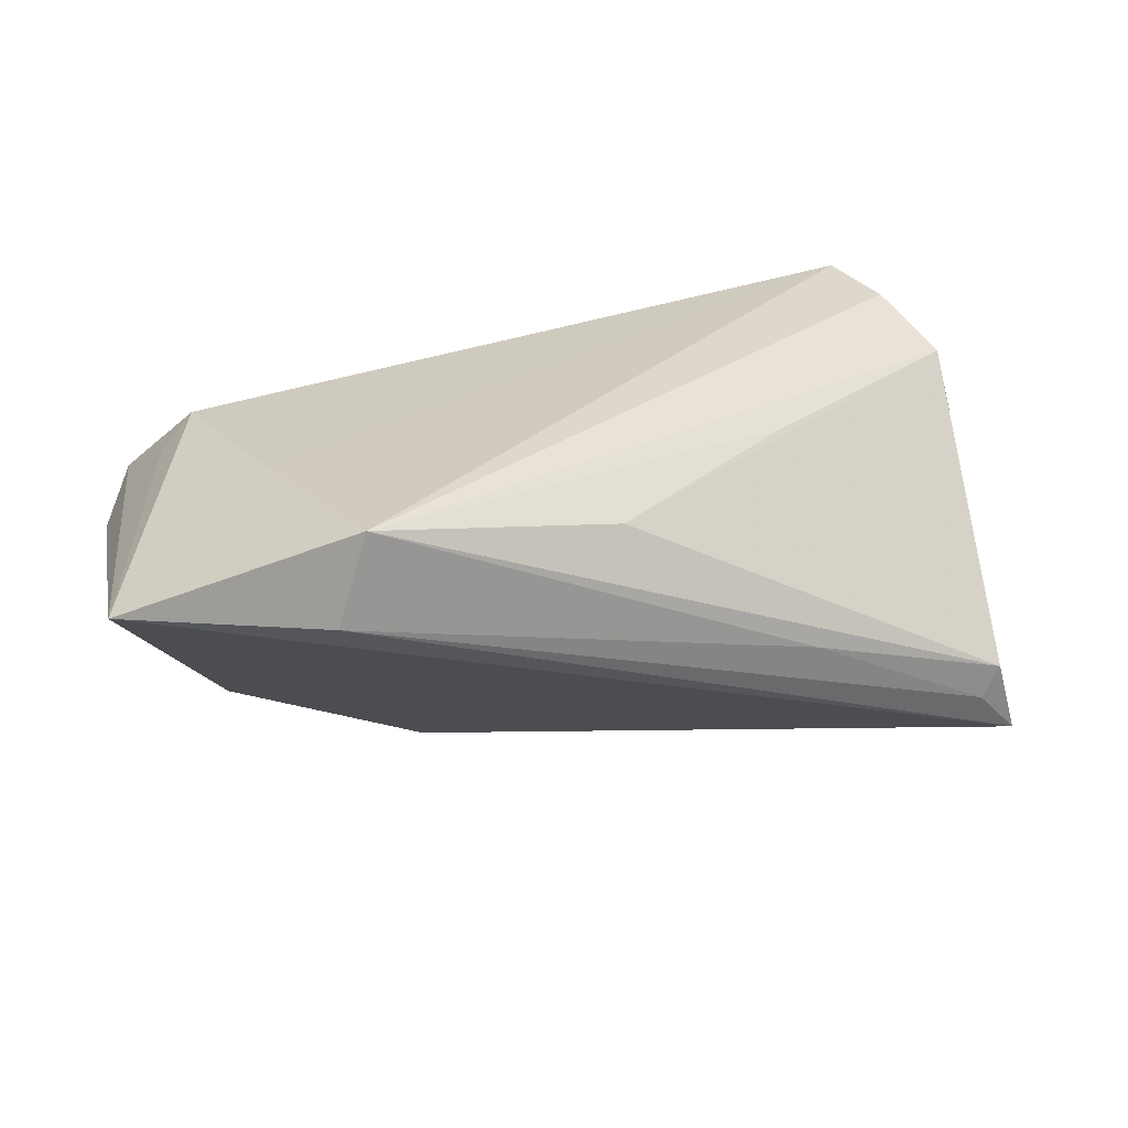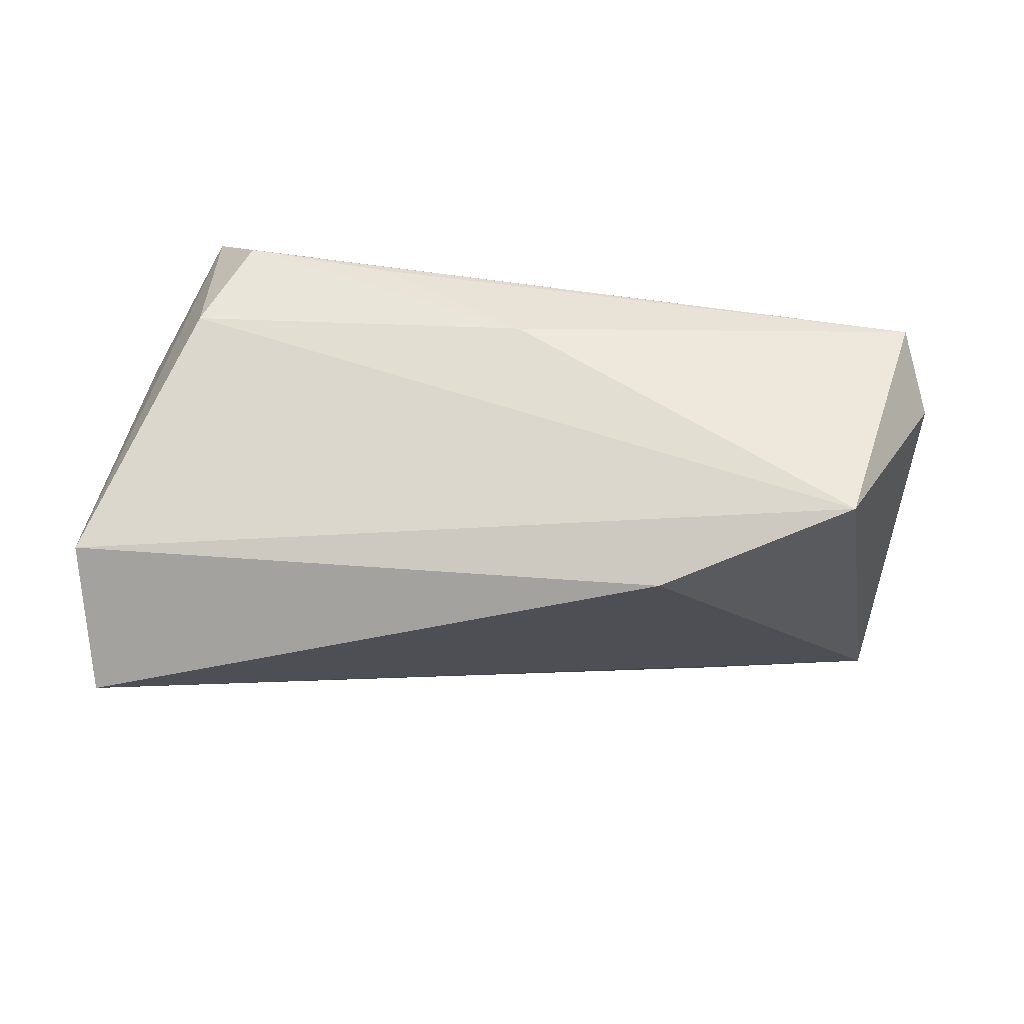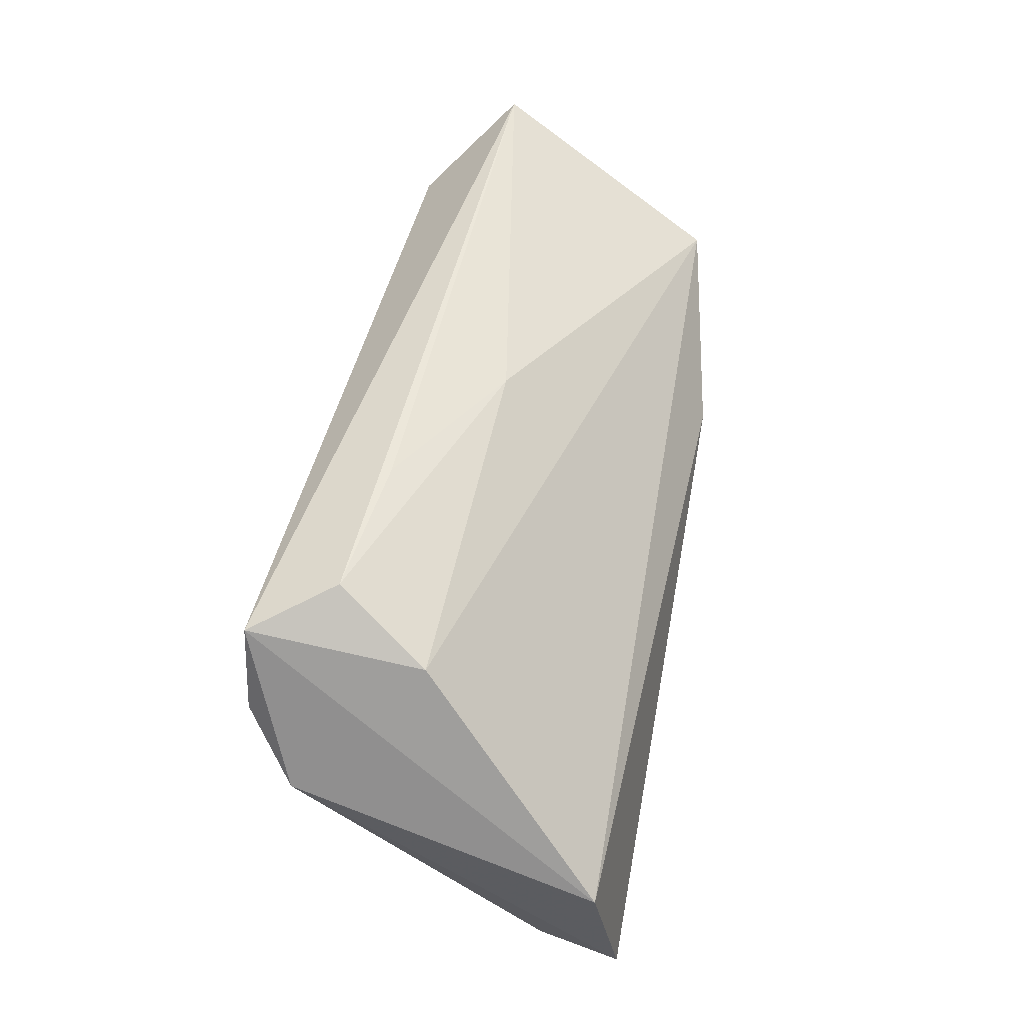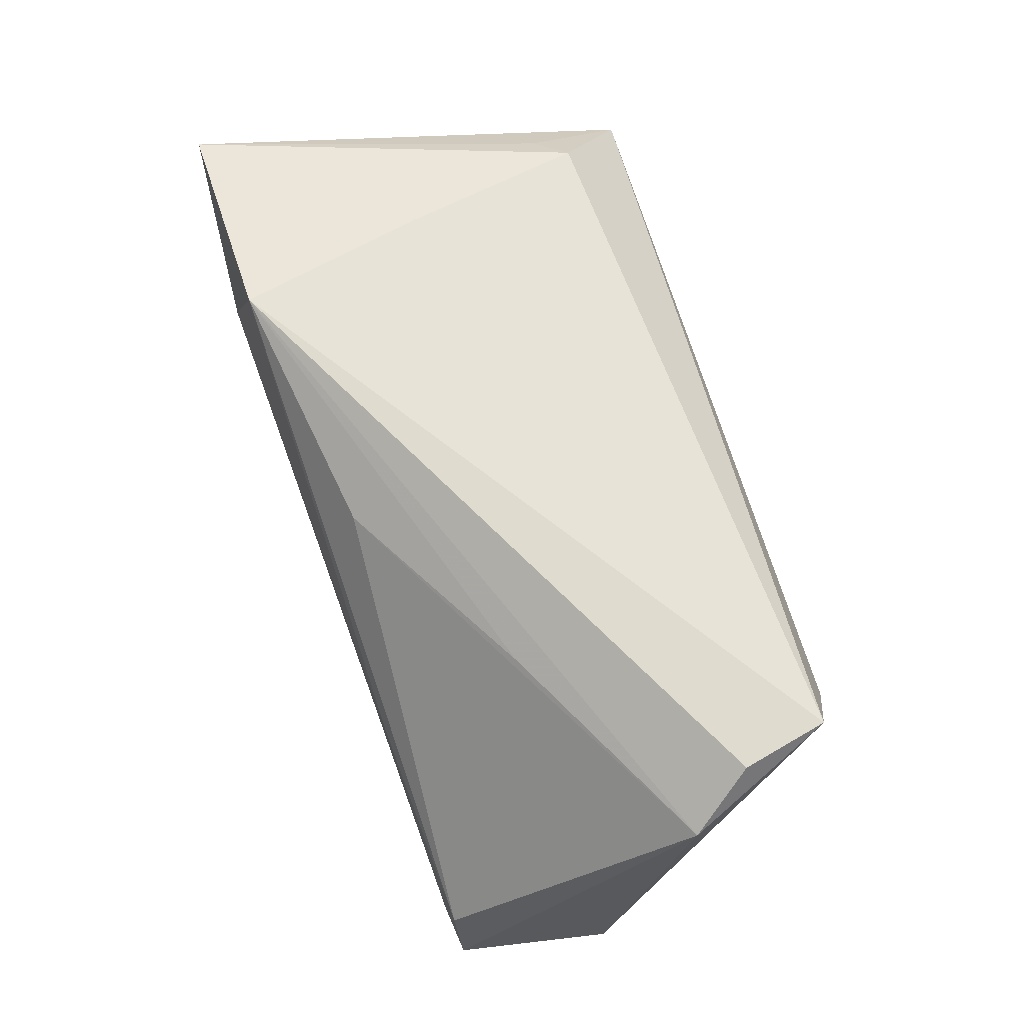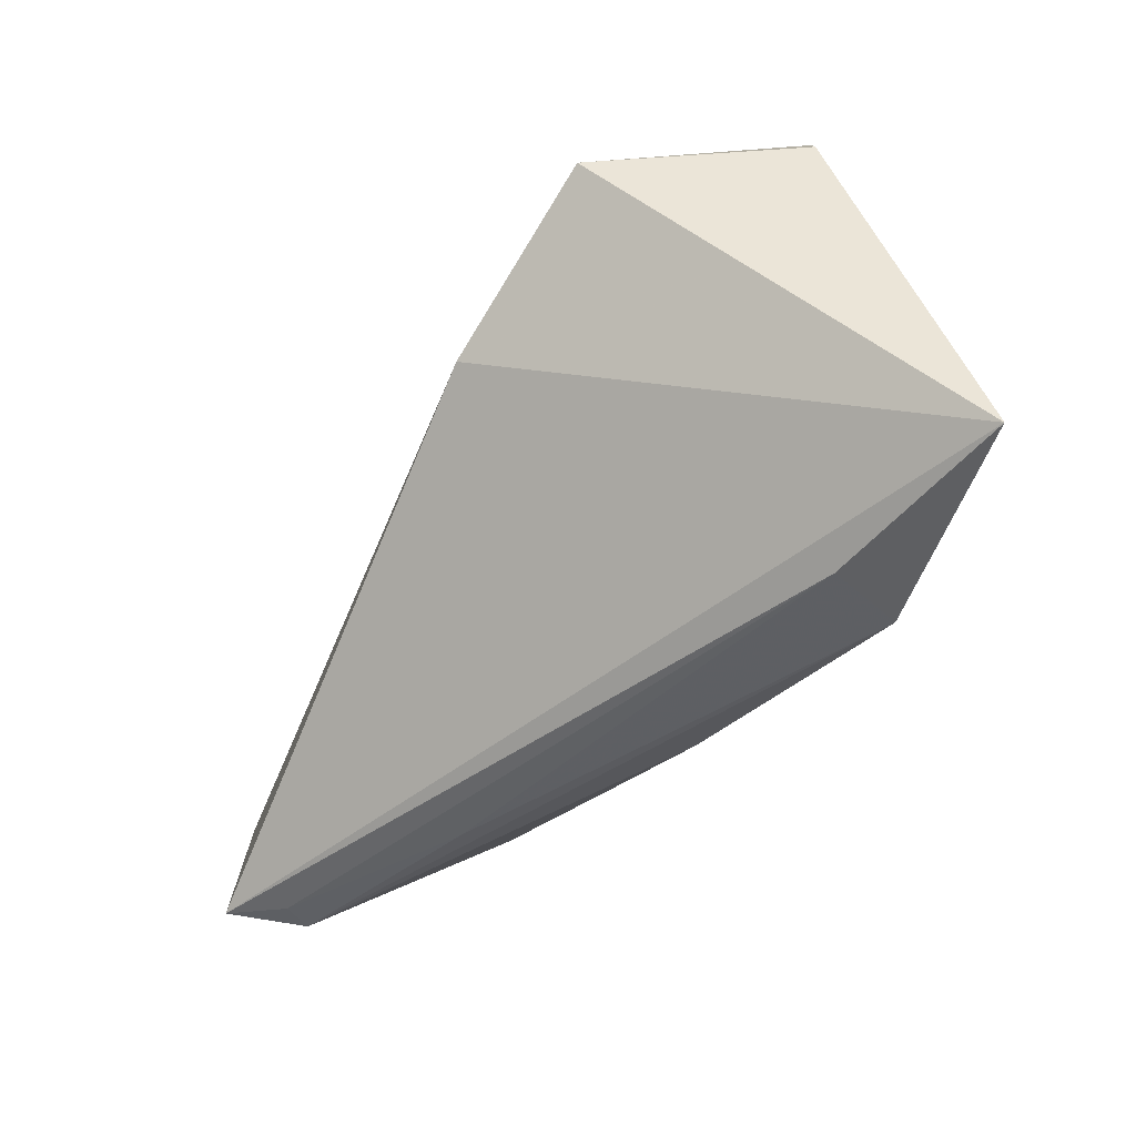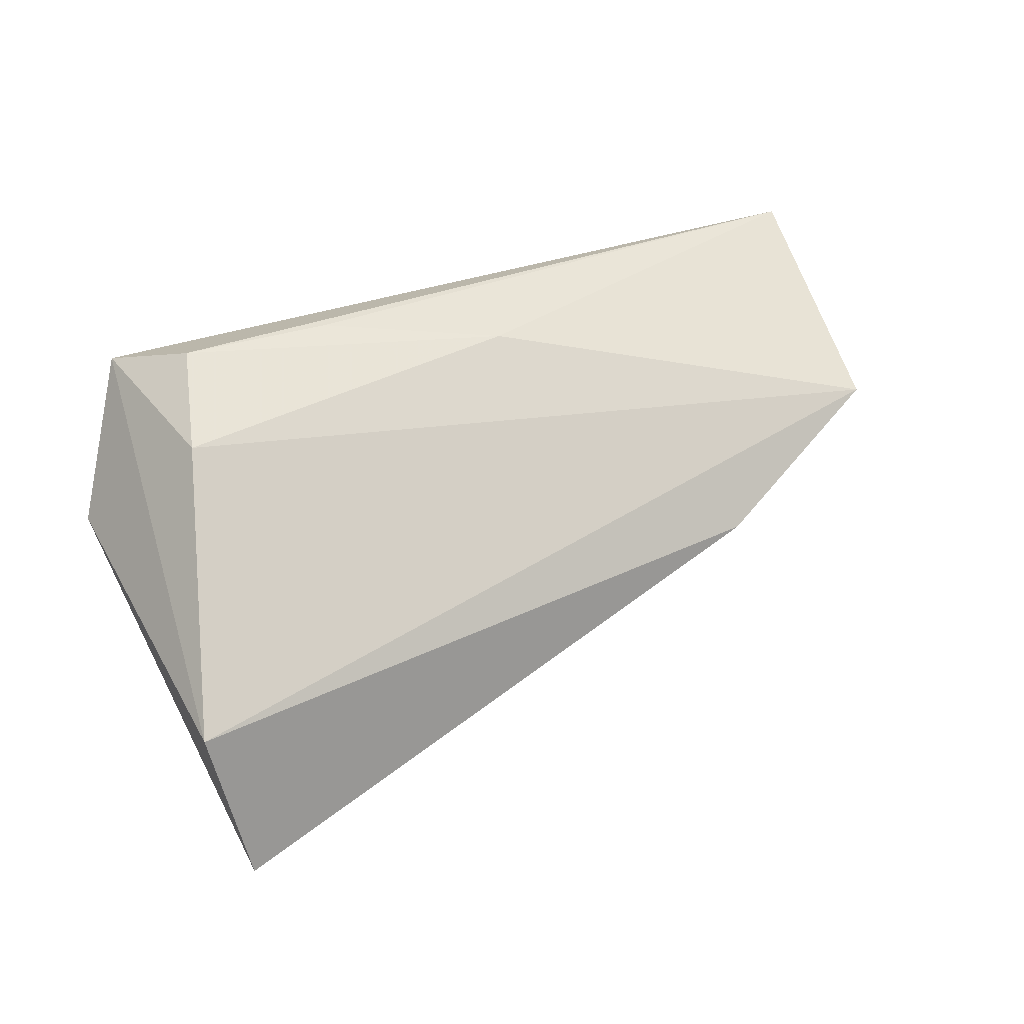
<metadata>
{"format":"obj","ext":"obj","renderer":"f3d","projection":"perspective","resolution":1024,"background":"white","views":[{"elev":31.2,"azim":-15.1,"up":"+Z"},{"elev":-65.3,"azim":174.3,"up":"+Z"},{"elev":48.4,"azim":97.0,"up":"+Y"},{"elev":70.5,"azim":74.2,"up":"+Z"},{"elev":-52.0,"azim":-118.4,"up":"+Y"},{"elev":30.4,"azim":143.3,"up":"+Y"}]}
</metadata>
<code>
v 0.05191 -0.02394 -0.0136
v 0.05839 -0.004386 -0.02062
v -0.04205 0.01355 -0.02551
v 0.04944 -0.02461 -0.01749
v -0.0472 0.01536 0.01081
v 0.0549 -0.02371 -0.02367
v 0.04862 0.01471 0.02141
v 0.04586 0.02554 0.02141
v -0.05512 0.01816 -0.0006839
v -0.05101 0.02859 0.00241
v 0.04595 0.02154 0.0007436
v 0.001973 -0.02318 0.01442
v 0.02191 0.02842 0.008295
v 0.0403 0.02859 0.01127
v -0.04272 0.01918 0.01384
v 0.02582 -0.02629 -0.004732
v -0.01806 0.001628 -0.02863
v -0.0328 -0.03118 0.0107
v -0.03634 -0.004838 0.01757
v -0.05697 -0.0304 0.01575
v 0.02649 -0.008135 0.01581
v -0.02883 -0.02904 0.02141
v 0.00247 0.02571 -0.003086
v 0.05405 0.007233 0.01595
f 11 8 2
f 2 3 11
f 8 10 15
f 9 3 20
f 20 10 9
f 9 10 3
f 14 10 8
f 8 11 14
f 5 10 20
f 20 15 5
f 5 15 10
f 2 8 24
f 8 15 19
f 19 22 8
f 19 15 20
f 20 22 19
f 20 3 17
f 17 3 2
f 18 22 20
f 3 10 23
f 23 11 3
f 23 14 11
f 8 22 7
f 7 24 8
f 22 24 7
f 12 22 1
f 1 24 12
f 20 17 6
f 6 18 20
f 4 18 6
f 6 17 2
f 1 4 6
f 2 24 6
f 6 24 1
f 16 4 1
f 16 18 4
f 1 22 16
f 22 18 16
f 10 14 13
f 13 23 10
f 14 23 13
f 21 24 22
f 22 12 21
f 21 12 24

</code>
